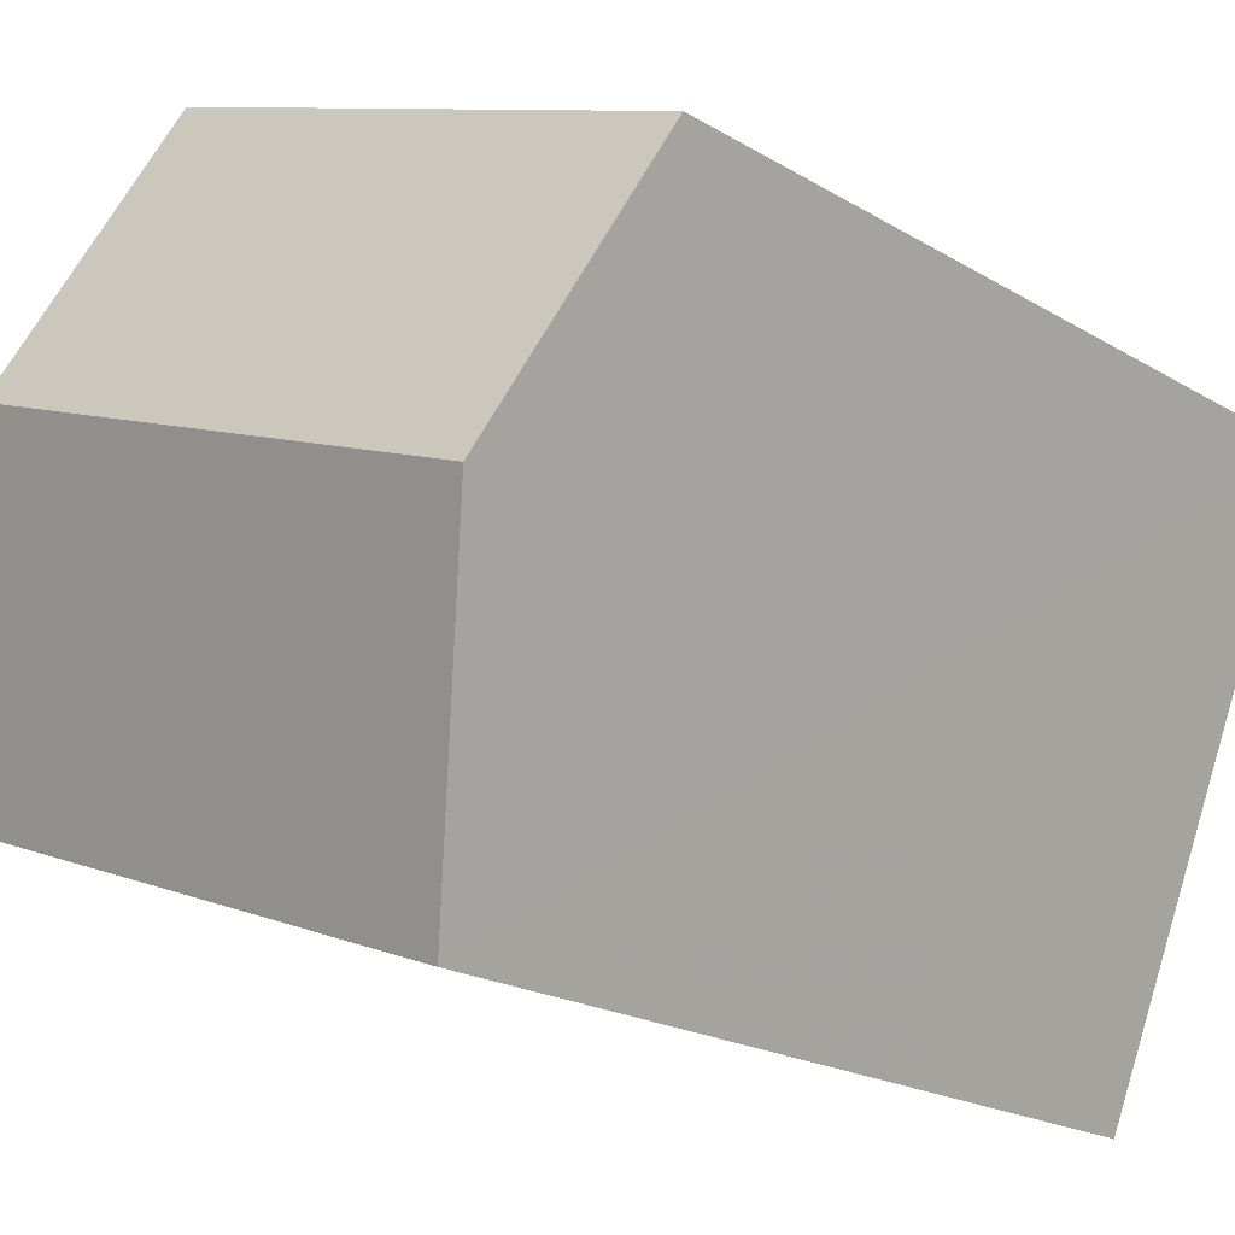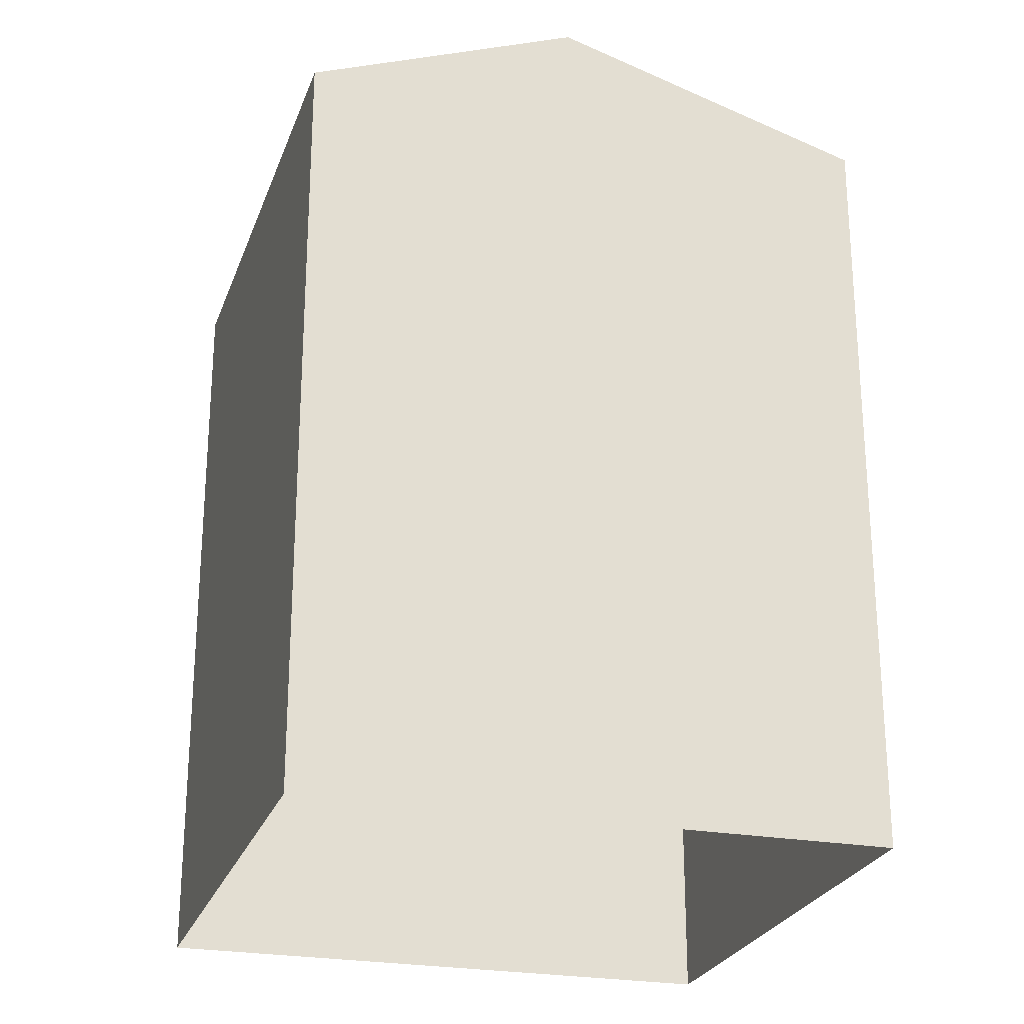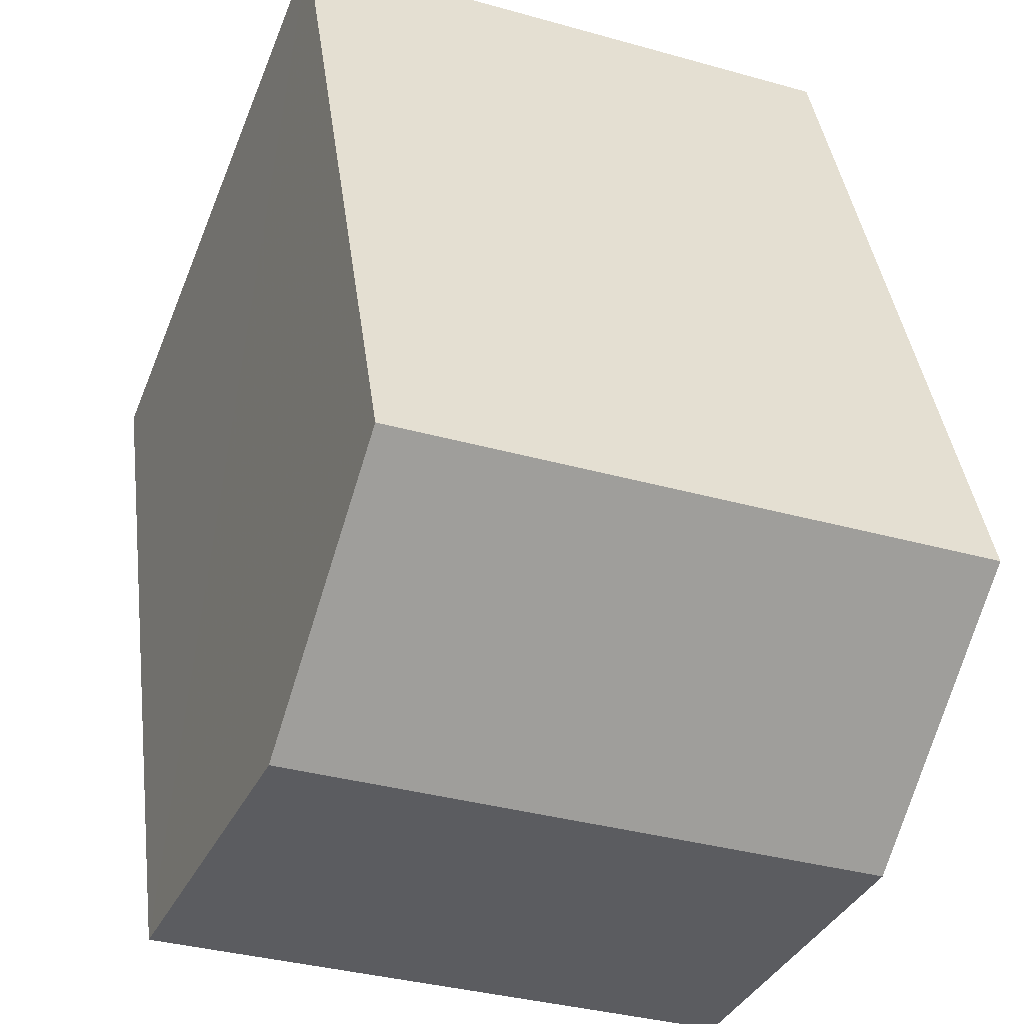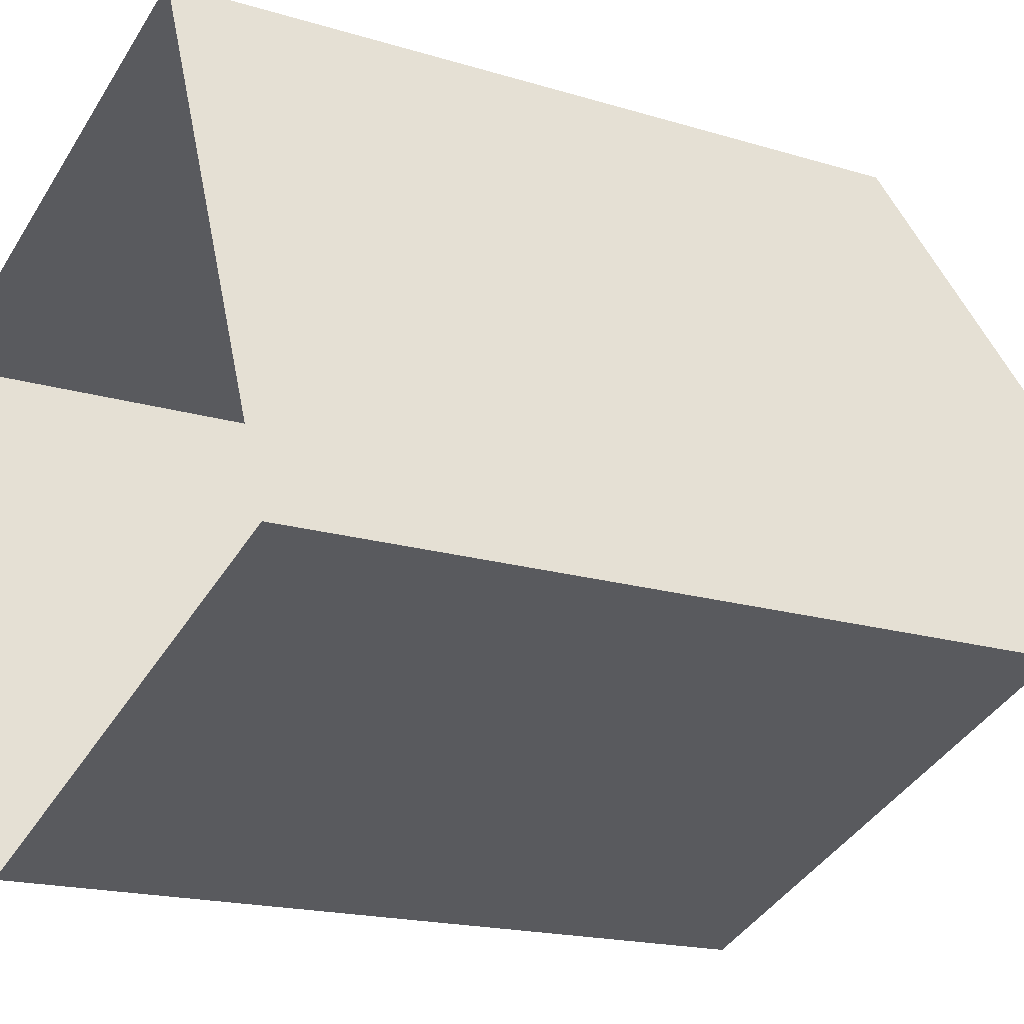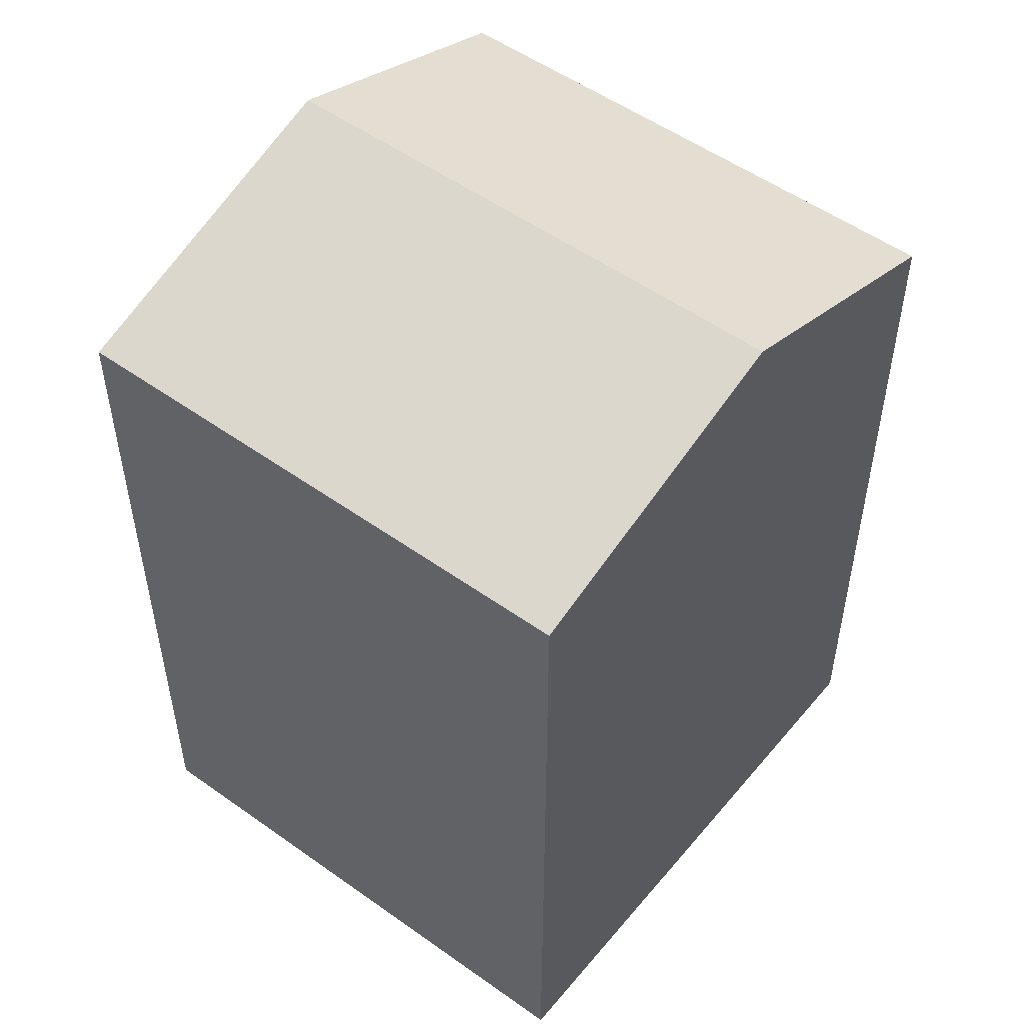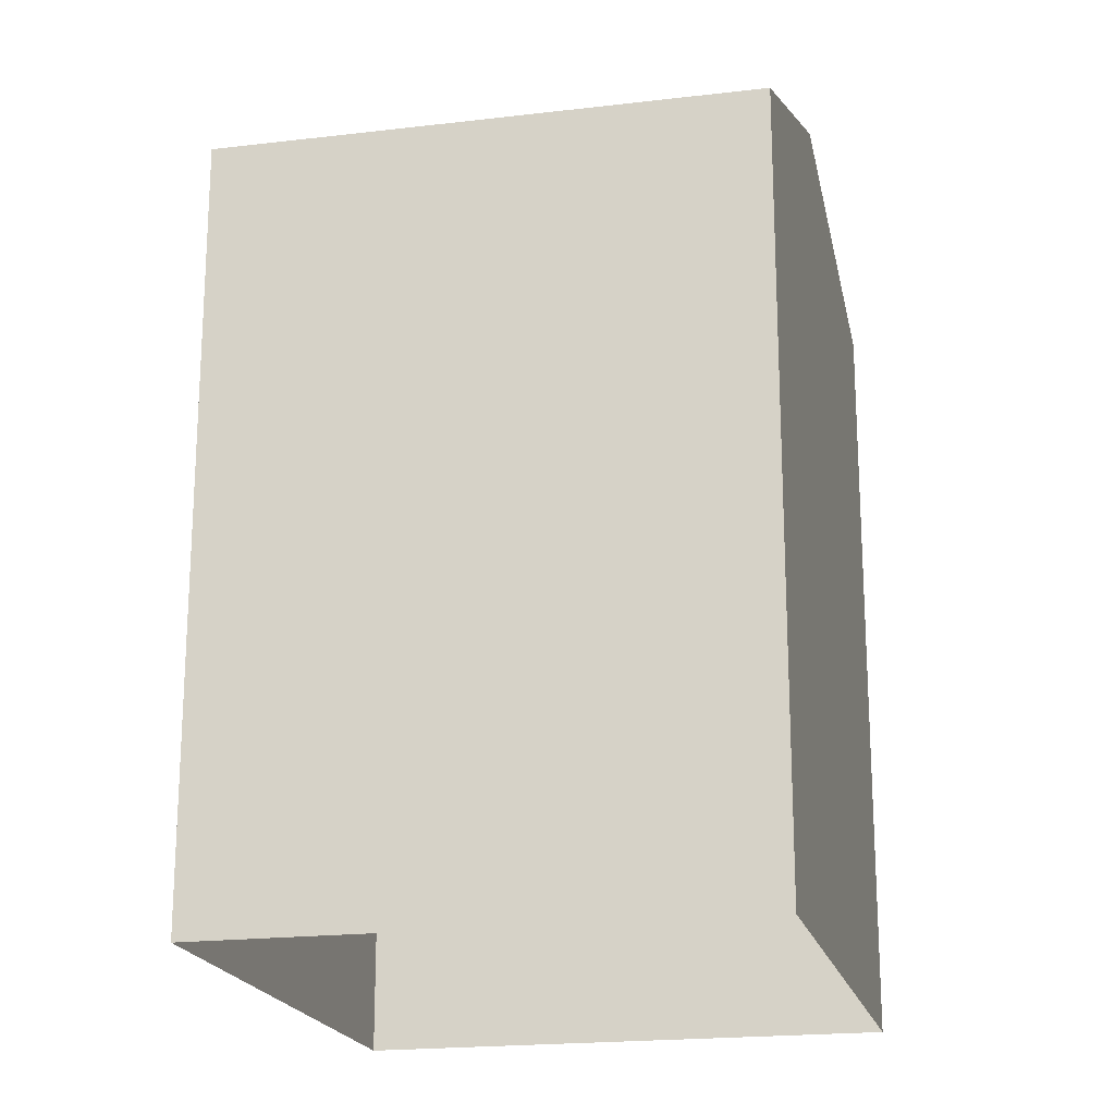
<metadata>
{"format":"obj","ext":"obj","renderer":"f3d","projection":"perspective","resolution":1024,"background":"white","views":[{"elev":-19.9,"azim":42.0,"up":"+Y"},{"elev":-25.3,"azim":-127.5,"up":"+Z"},{"elev":38.4,"azim":-7.1,"up":"+Y"},{"elev":-17.6,"azim":-121.3,"up":"+Y"},{"elev":52.7,"azim":17.1,"up":"+Z"},{"elev":-20.0,"azim":172.0,"up":"+Z"}]}
</metadata>
<code>
v -1.167e+04 -3.395e+04 31.01
v -1.166e+04 -3.396e+04 31.01
v -1.167e+04 -3.396e+04 31.01
v -1.166e+04 -3.395e+04 31.02
v -1.166e+04 -3.396e+04 38.59
v -1.167e+04 -3.395e+04 39.56
v -1.167e+04 -3.396e+04 38.59
v -1.166e+04 -3.396e+04 39.56
v -1.167e+04 -3.395e+04 38.59
v -1.166e+04 -3.395e+04 38.59
f 1 2 3
f 1 4 2
f 5 6 7
f 8 6 5
f 6 8 9
f 9 8 10
f 8 5 10
f 6 9 7
f 7 1 3
f 7 9 1
f 9 4 1
f 9 10 4
f 5 2 4
f 10 5 4
f 7 3 2
f 5 7 2

</code>
